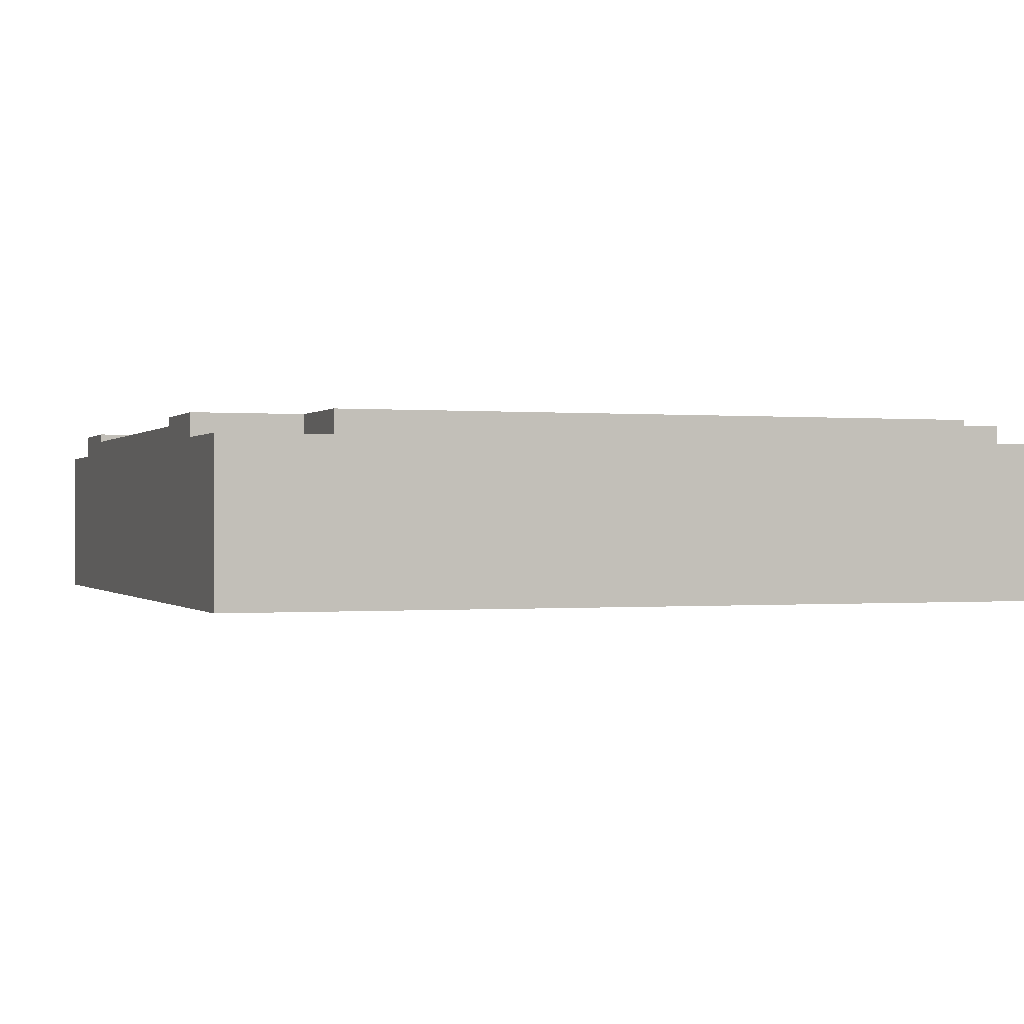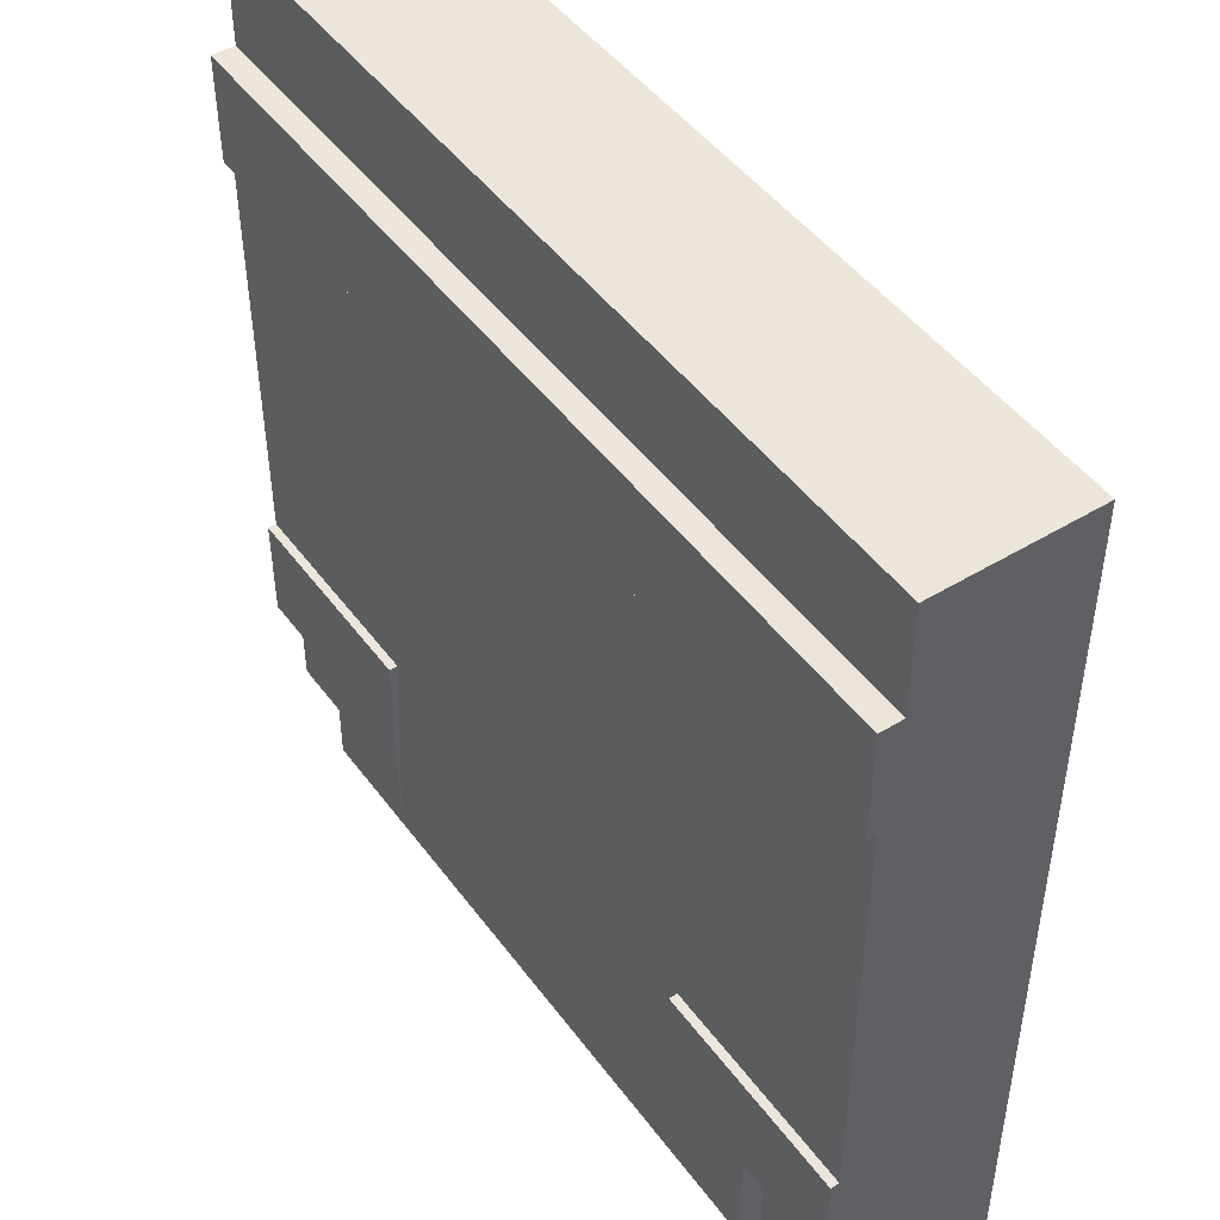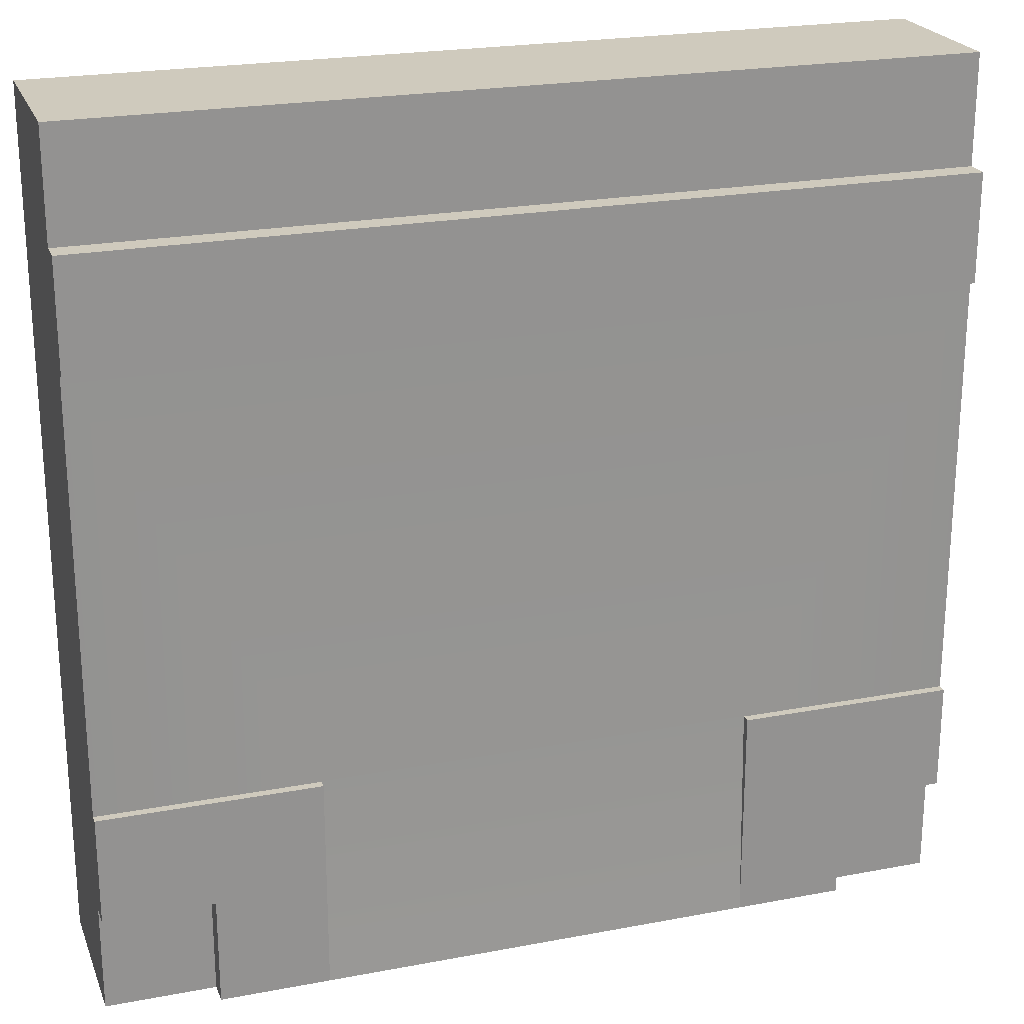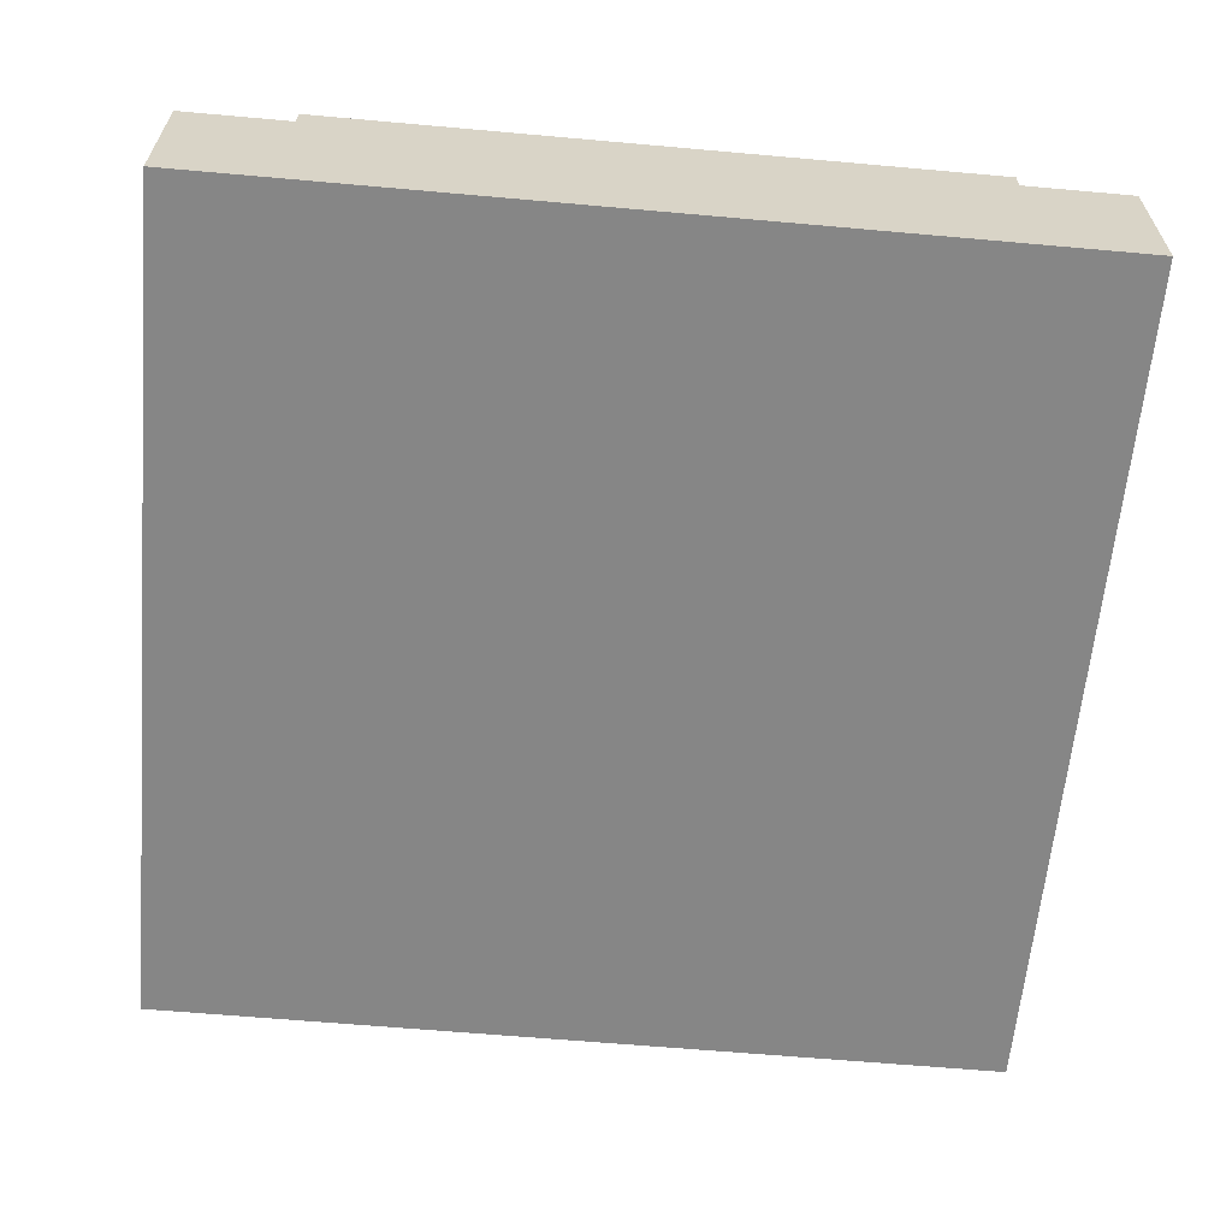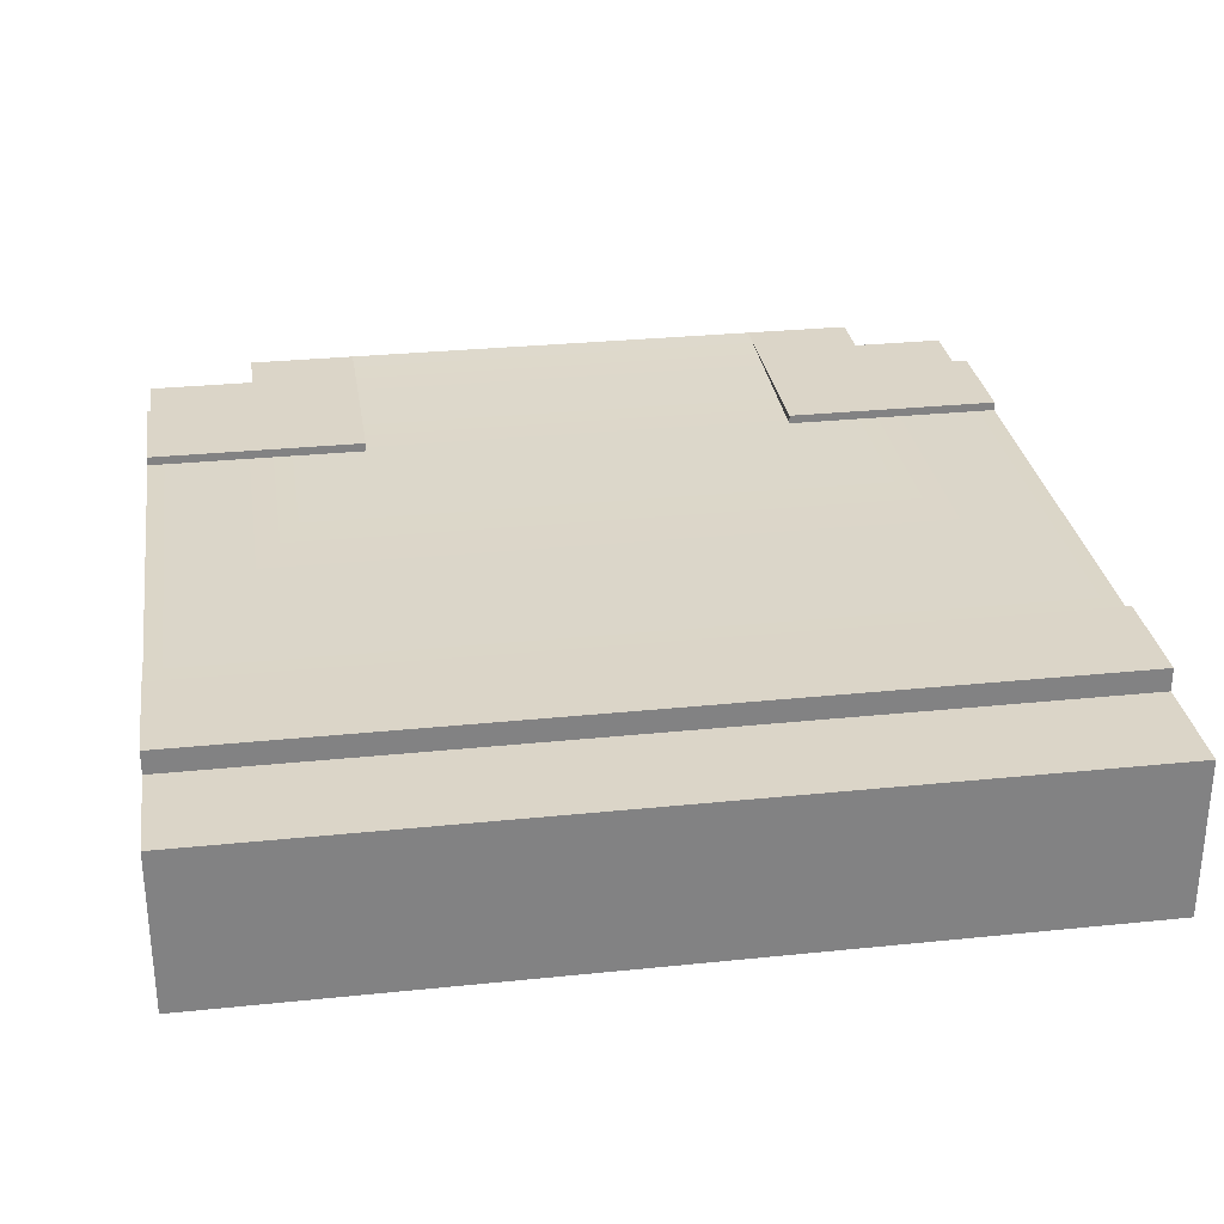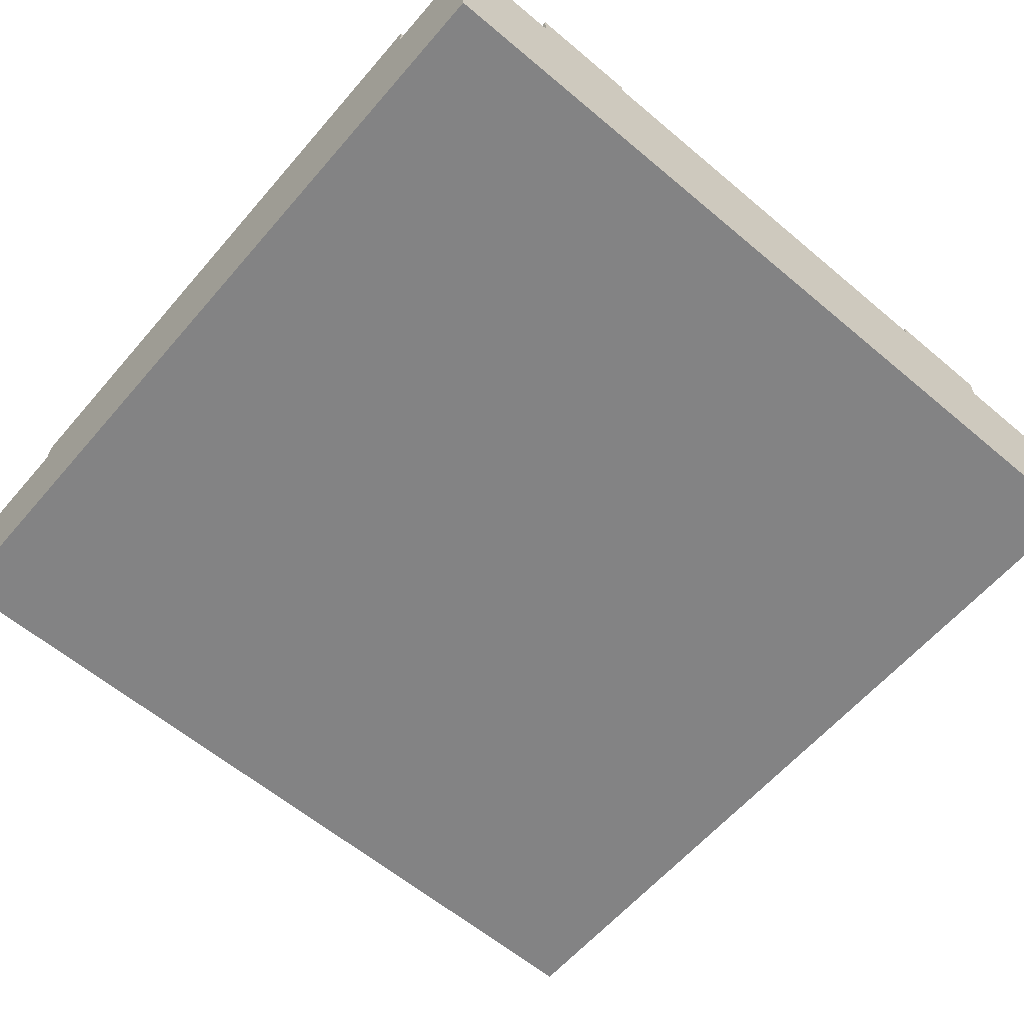
<metadata>
{"format":"obj","ext":"obj","renderer":"f3d","projection":"perspective","resolution":1024,"background":"white","views":[{"elev":-0.2,"azim":160.3,"up":"+Y"},{"elev":47.2,"azim":-124.5,"up":"+Z"},{"elev":22.9,"azim":162.1,"up":"+Z"},{"elev":-62.1,"azim":174.8,"up":"+Y"},{"elev":29.6,"azim":-8.6,"up":"+Y"},{"elev":-61.1,"azim":-130.6,"up":"+Y"}]}
</metadata>
<code>
o roadTile_149
v 0 4.8 -18
v 6 4.8 -18
v 6 5.04 -18
v 0 5.04 -18
v 0 4.8 -6
v 24 4.8 -6
v 24 4.8 -18
v 18 4.8 -18
v 0 5.04 -6
v 24 5.04 -6
v 0 1e-06 -21
v 0 0 -3
v 0 4.4 -3
v 0 5.04 -3
v 0 2.4 -6
v 0 2.4 -18
v 0 5.04 -21
v 0 4.4 -21
v 24 0 -0
v 0 0 0
v 0 1e-06 -24
v 3 1e-06 -24
v 21 1e-06 -24
v 24 1e-06 -24
v 24 1e-06 -21
v 24 0 -3
v 0 4.4 0
v 24 4.4 0
v 24 4.4 -3
v 24 4.4 -21
v 24 5.04 -21
v 24 5.04 -18
v 24 2.4 -18
v 24 2.4 -6
v 24 5.04 -3
v 24 4.4 -24
v 21 4.4 -24
v 21 4.4 -21
v 3 4.4 -24
v 3 5.04 -24
v 6 5.04 -24
v 18 5.04 -24
v 21 5.04 -24
v 0 4.4 -24
v 3 4.4 -21
v 3 5.04 -21
v 18 5.04 -18
v 21 5.04 -21
f 2 4 1
f 5 10 6
f 11 12 16
f 26 25 34
f 42 43 37
f 46 18 17
f 41 40 46
f 2 41 3
f 42 2 8
f 42 8 47
f 32 8 7
f 48 42 47
f 31 38 48
f 48 37 43
f 40 45 46
f 14 10 9
f 14 29 35
f 2 3 4
f 5 9 10
f 12 13 15
f 13 14 5
f 15 13 5
f 14 9 5
f 17 18 1
f 18 11 16
f 1 4 17
f 16 1 18
f 12 15 16
f 25 30 33
f 30 31 7
f 33 30 7
f 31 32 7
f 35 29 6
f 29 26 34
f 6 10 35
f 34 6 29
f 25 33 34
f 37 23 42
f 23 22 42
f 39 40 41
f 22 39 41
f 42 22 41
f 46 45 18
f 17 4 46
f 4 3 46
f 3 41 46
f 42 41 2
f 32 47 8
f 32 31 48
f 48 43 42
f 47 32 48
f 31 30 38
f 48 38 37
f 40 39 45
f 14 35 10
f 14 13 29
f 6 8 2
f 34 7 6
f 16 5 1
f 1 5 2
f 5 6 2
f 6 7 8
f 34 33 7
f 16 15 5
f 23 25 26
f 20 28 27
f 13 20 27
f 29 27 28
f 26 28 19
f 30 24 36
f 37 30 36
f 23 36 24
f 39 21 44
f 45 44 18
f 11 44 21
f 26 19 20
f 20 12 26
f 12 11 26
f 11 21 22
f 23 24 25
f 11 22 26
f 22 23 26
f 20 19 28
f 13 12 20
f 29 13 27
f 26 29 28
f 30 25 24
f 37 38 30
f 23 37 36
f 39 22 21
f 45 39 44
f 11 18 44

</code>
